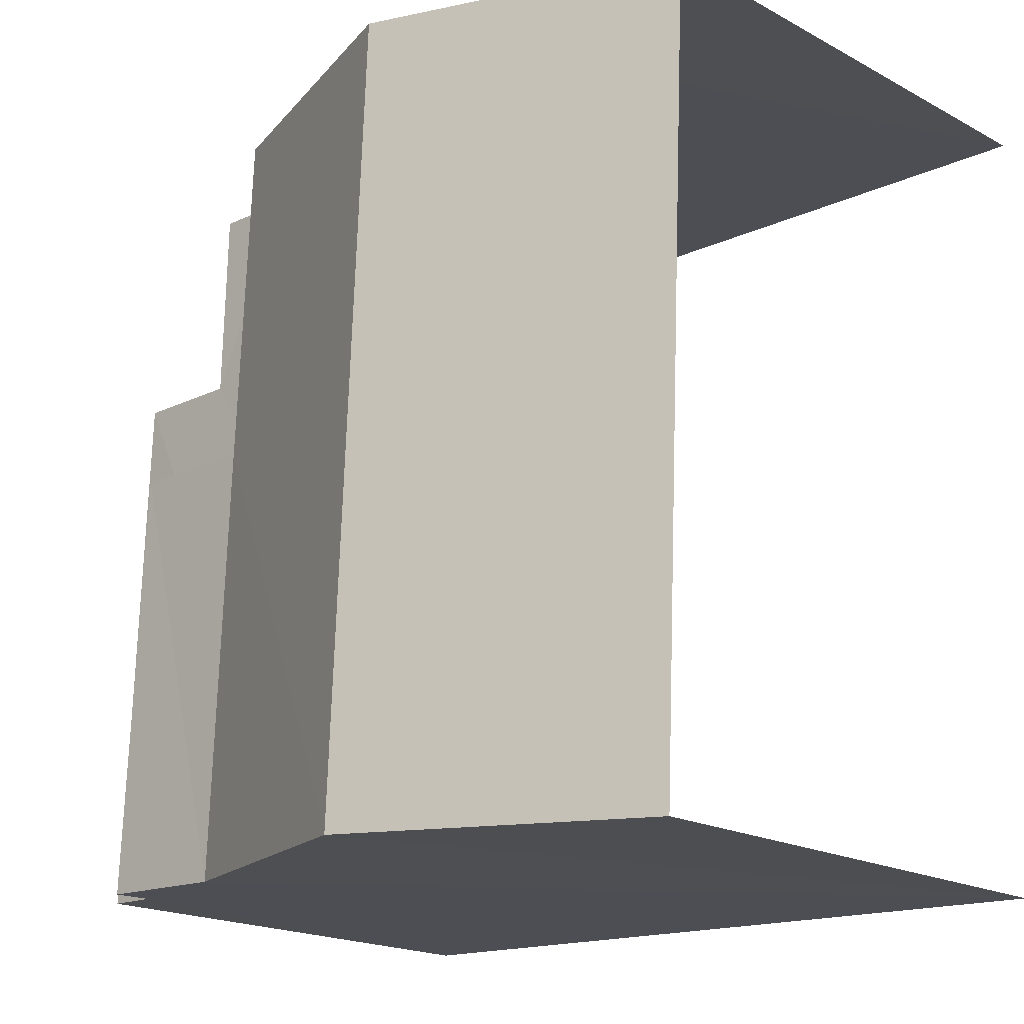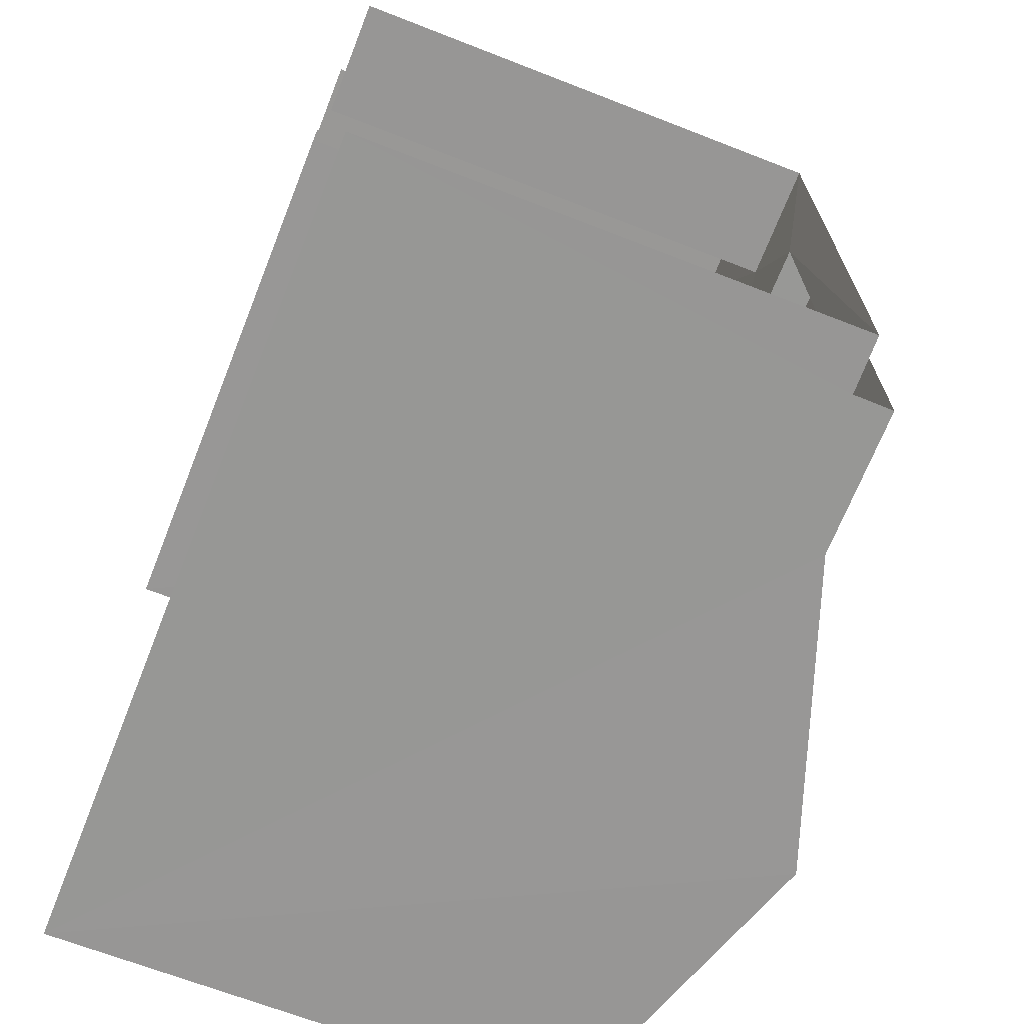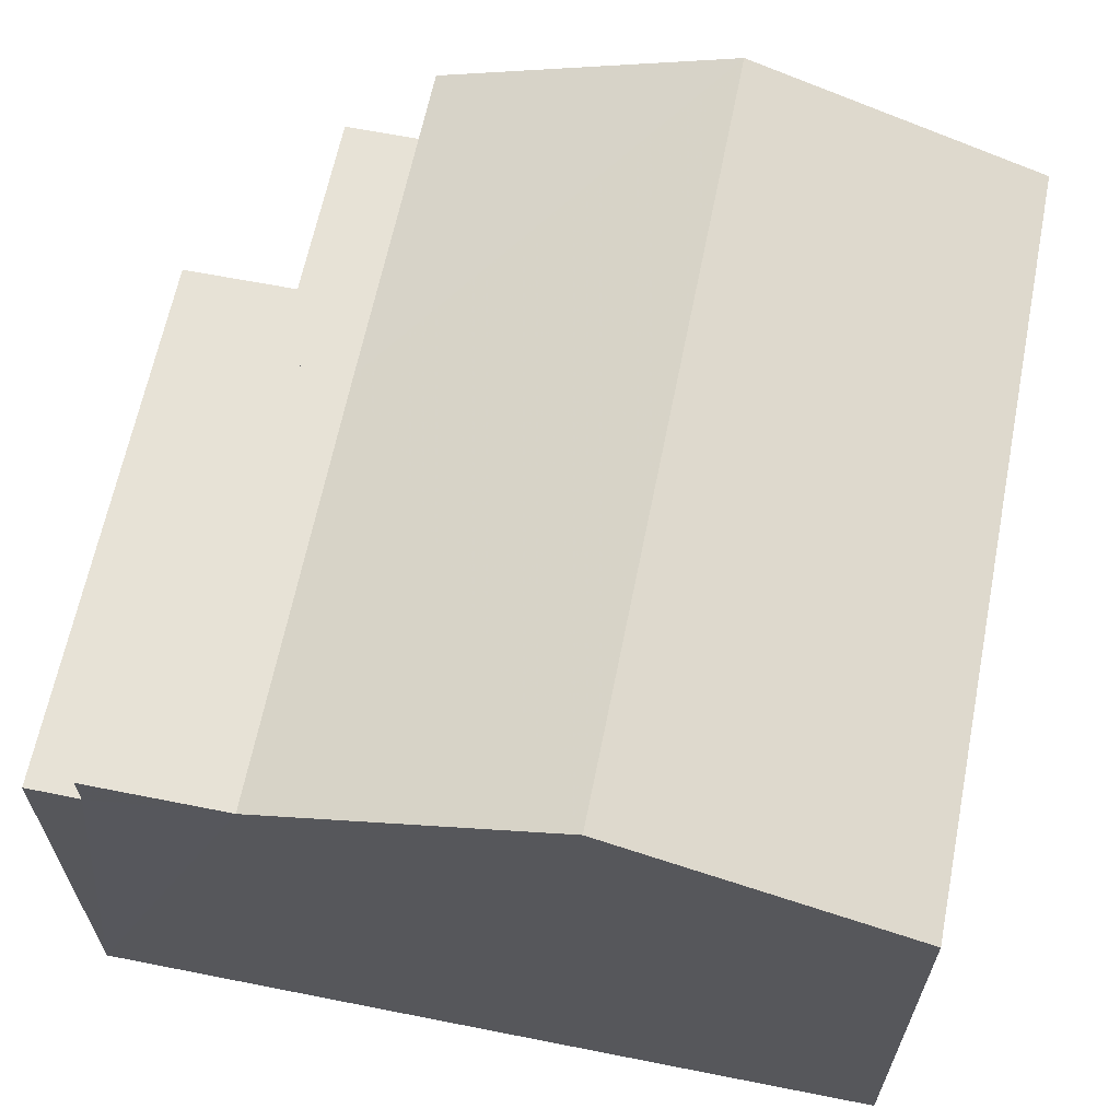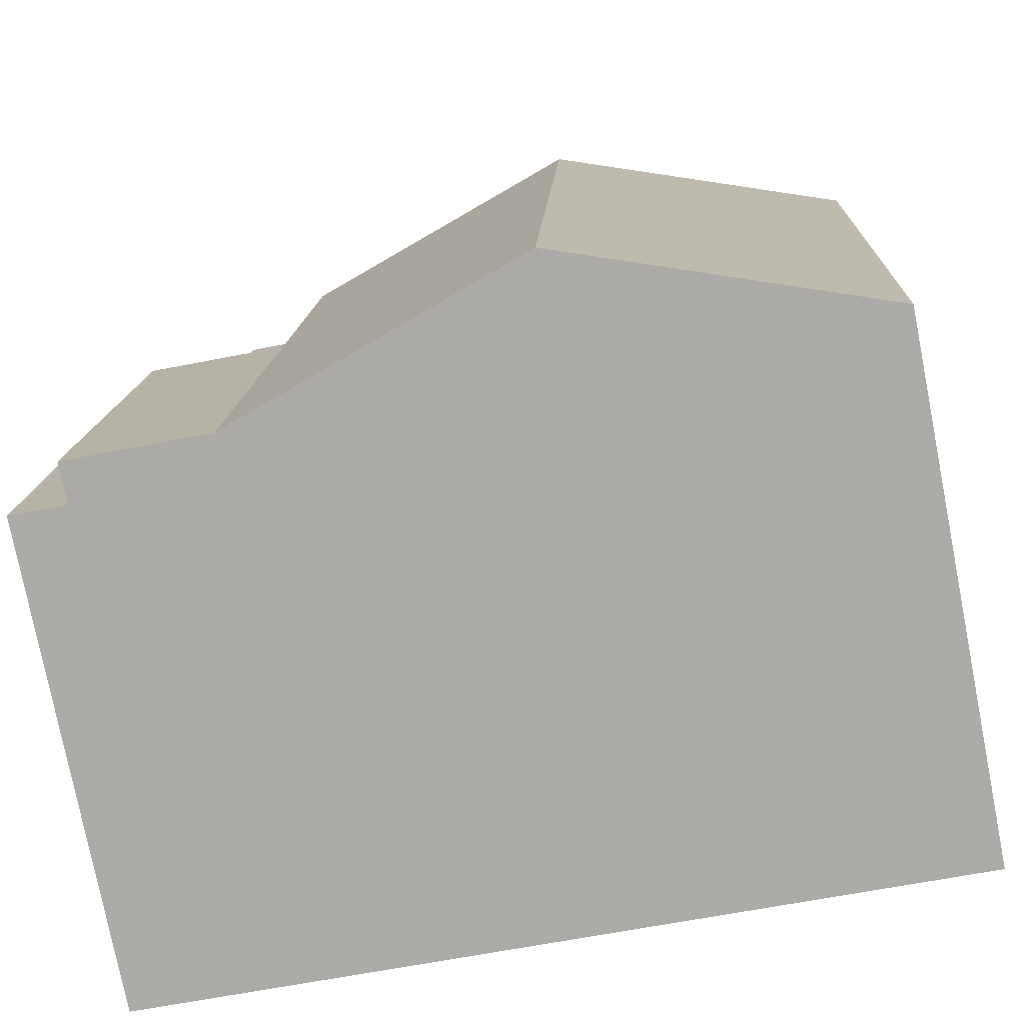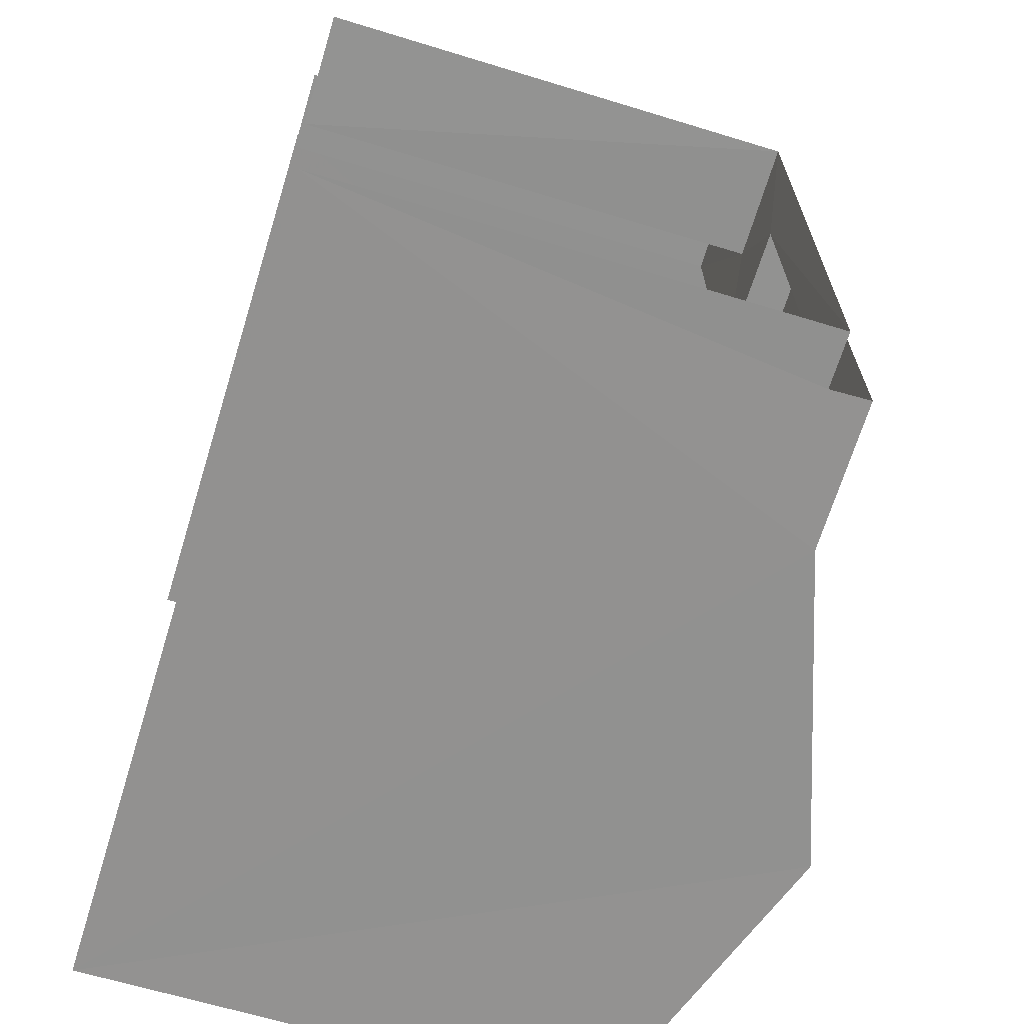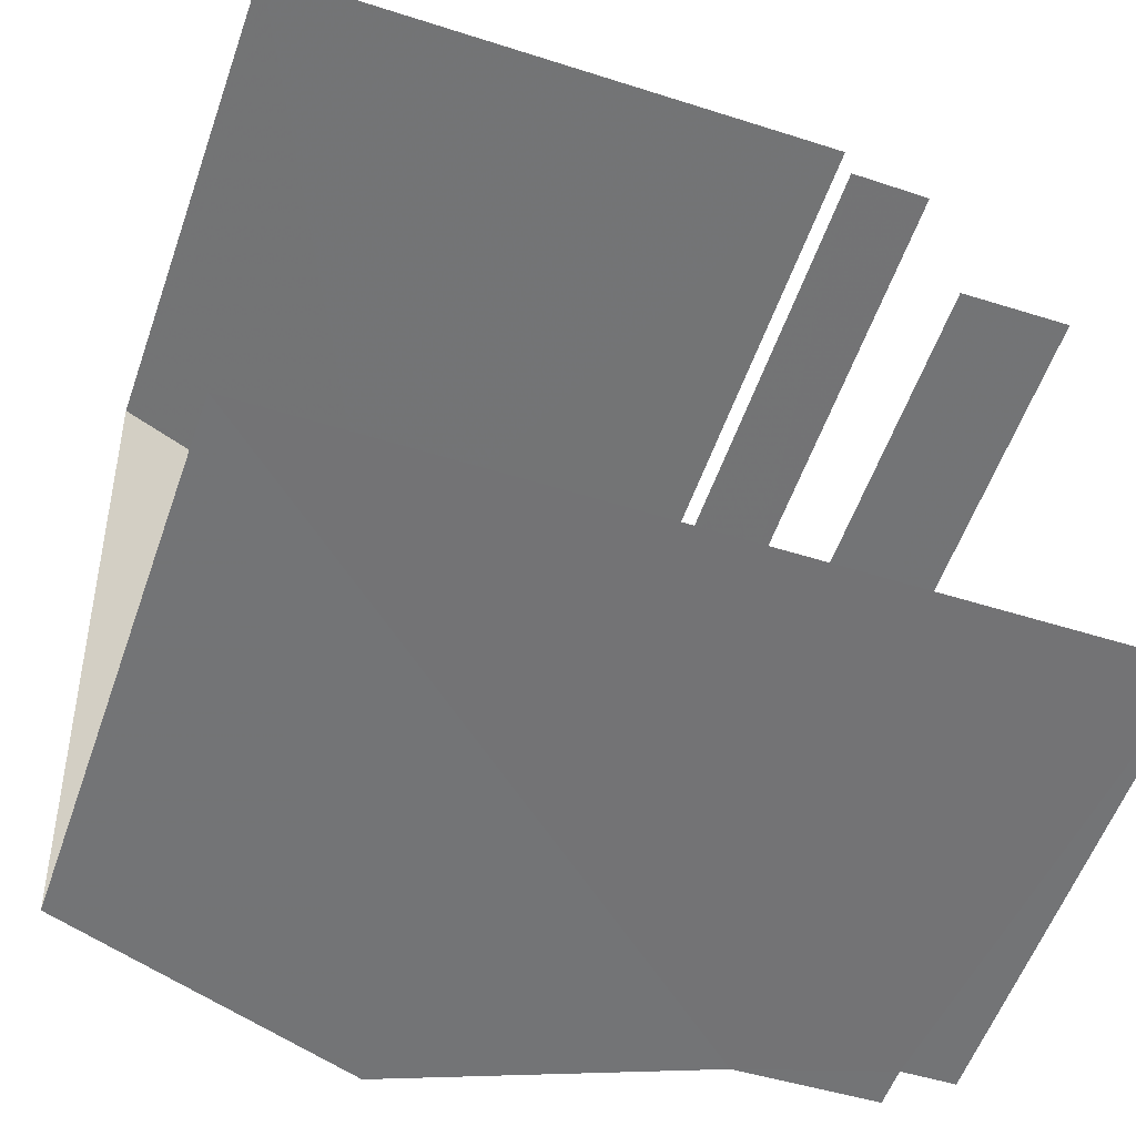
<metadata>
{"format":"obj","ext":"obj","renderer":"f3d","projection":"perspective","resolution":1024,"background":"white","views":[{"elev":-19.2,"azim":44.8,"up":"+Y"},{"elev":-65.7,"azim":-111.6,"up":"+Y"},{"elev":63.7,"azim":8.8,"up":"+Z"},{"elev":-77.0,"azim":11.0,"up":"+Y"},{"elev":-63.6,"azim":-107.2,"up":"+Y"},{"elev":-56.7,"azim":160.6,"up":"+Y"}]}
</metadata>
<code>
v -3.736e+05 -1.055e+05 20.8
v -3.736e+05 -1.055e+05 20.8
v -3.736e+05 -1.055e+05 20.8
v -3.736e+05 -1.055e+05 20.8
v -3.736e+05 -1.055e+05 20.79
v -3.736e+05 -1.055e+05 20.79
v -3.736e+05 -1.055e+05 20.79
v -3.736e+05 -1.055e+05 20.79
v -3.736e+05 -1.055e+05 27.08
v -3.736e+05 -1.055e+05 27.08
v -3.736e+05 -1.055e+05 27.08
v -3.736e+05 -1.055e+05 27.08
v -3.736e+05 -1.055e+05 27.07
v -3.736e+05 -1.055e+05 27.07
v -3.736e+05 -1.055e+05 27.07
v -3.736e+05 -1.055e+05 27.08
v -3.736e+05 -1.055e+05 27.6
v -3.736e+05 -1.055e+05 29
v -3.736e+05 -1.055e+05 27.6
v -3.736e+05 -1.055e+05 28.99
v -3.736e+05 -1.055e+05 27.59
v -3.736e+05 -1.055e+05 27.59
v -3.736e+05 -1.055e+05 27.6
v -3.736e+05 -1.055e+05 27.6
v -3.736e+05 -1.055e+05 27.6
f 1 2 3
f 3 4 1
f 1 5 2
f 6 5 7
f 8 7 1
f 7 5 1
f 13 8 1
f 13 15 8
f 23 2 5
f 22 23 5
f 10 25 24
f 10 12 25
f 9 4 3
f 9 11 4
f 6 14 21
f 21 14 19
f 6 7 14
f 19 14 16
f 9 10 11
f 9 12 10
f 11 10 13
f 14 15 13
f 14 13 16
f 13 10 16
f 17 18 19
f 19 20 21
f 19 18 20
f 18 22 20
f 18 23 22
f 17 24 25
f 17 19 24
f 22 5 20
f 5 6 20
f 6 21 20
f 16 24 19
f 16 10 24
f 11 1 4
f 11 13 1
f 7 8 15
f 14 7 15
f 9 3 12
f 3 2 17
f 25 12 17
f 2 23 18
f 17 2 18
f 12 3 17

</code>
